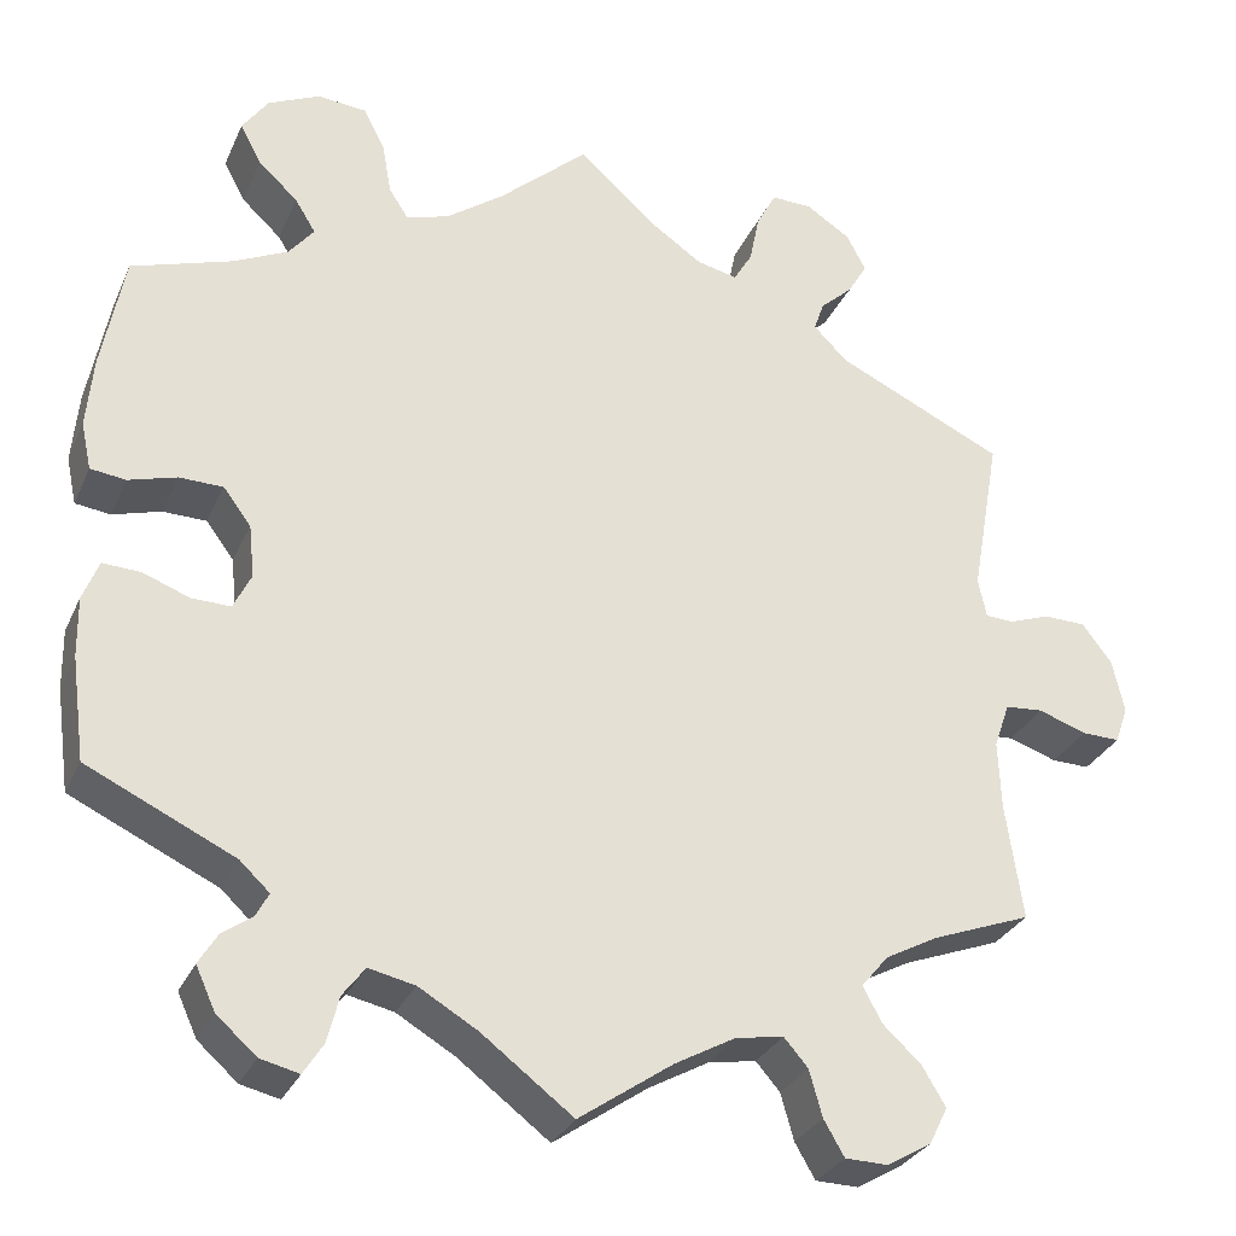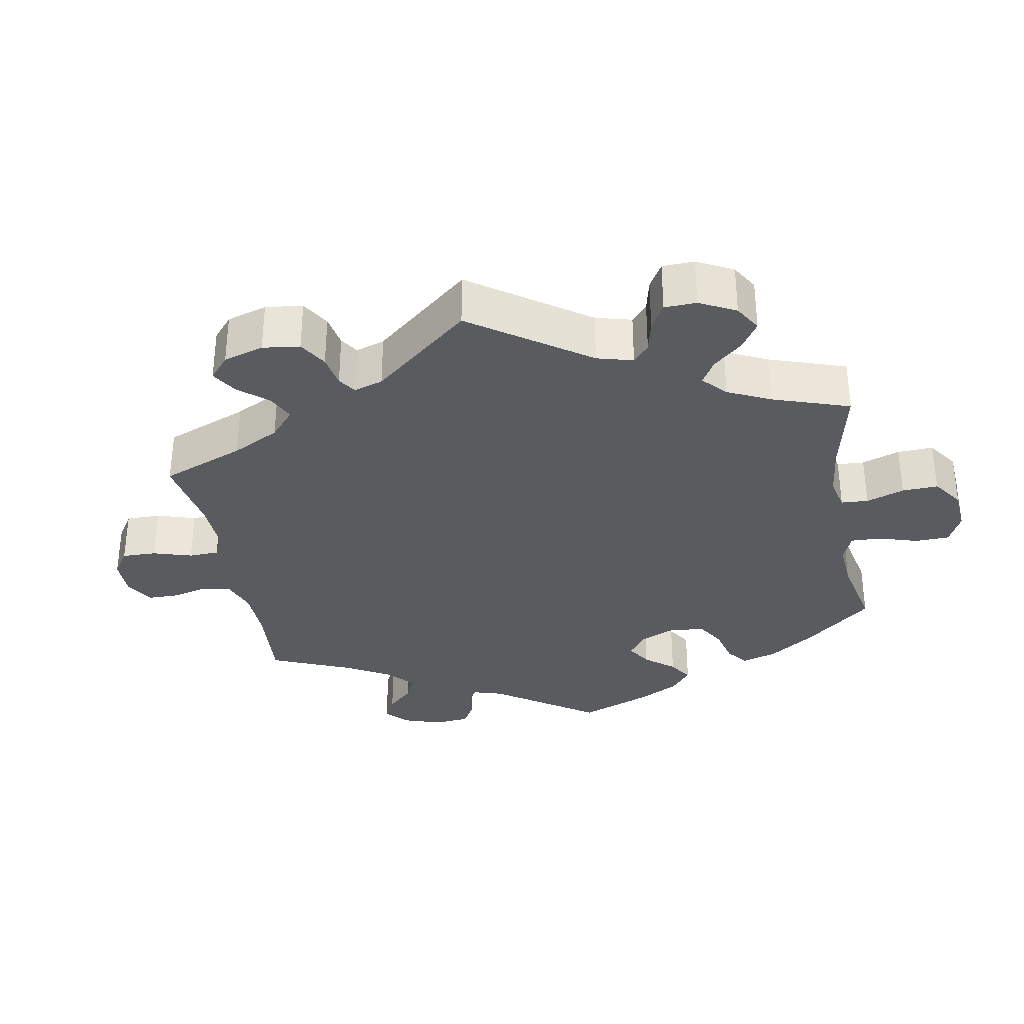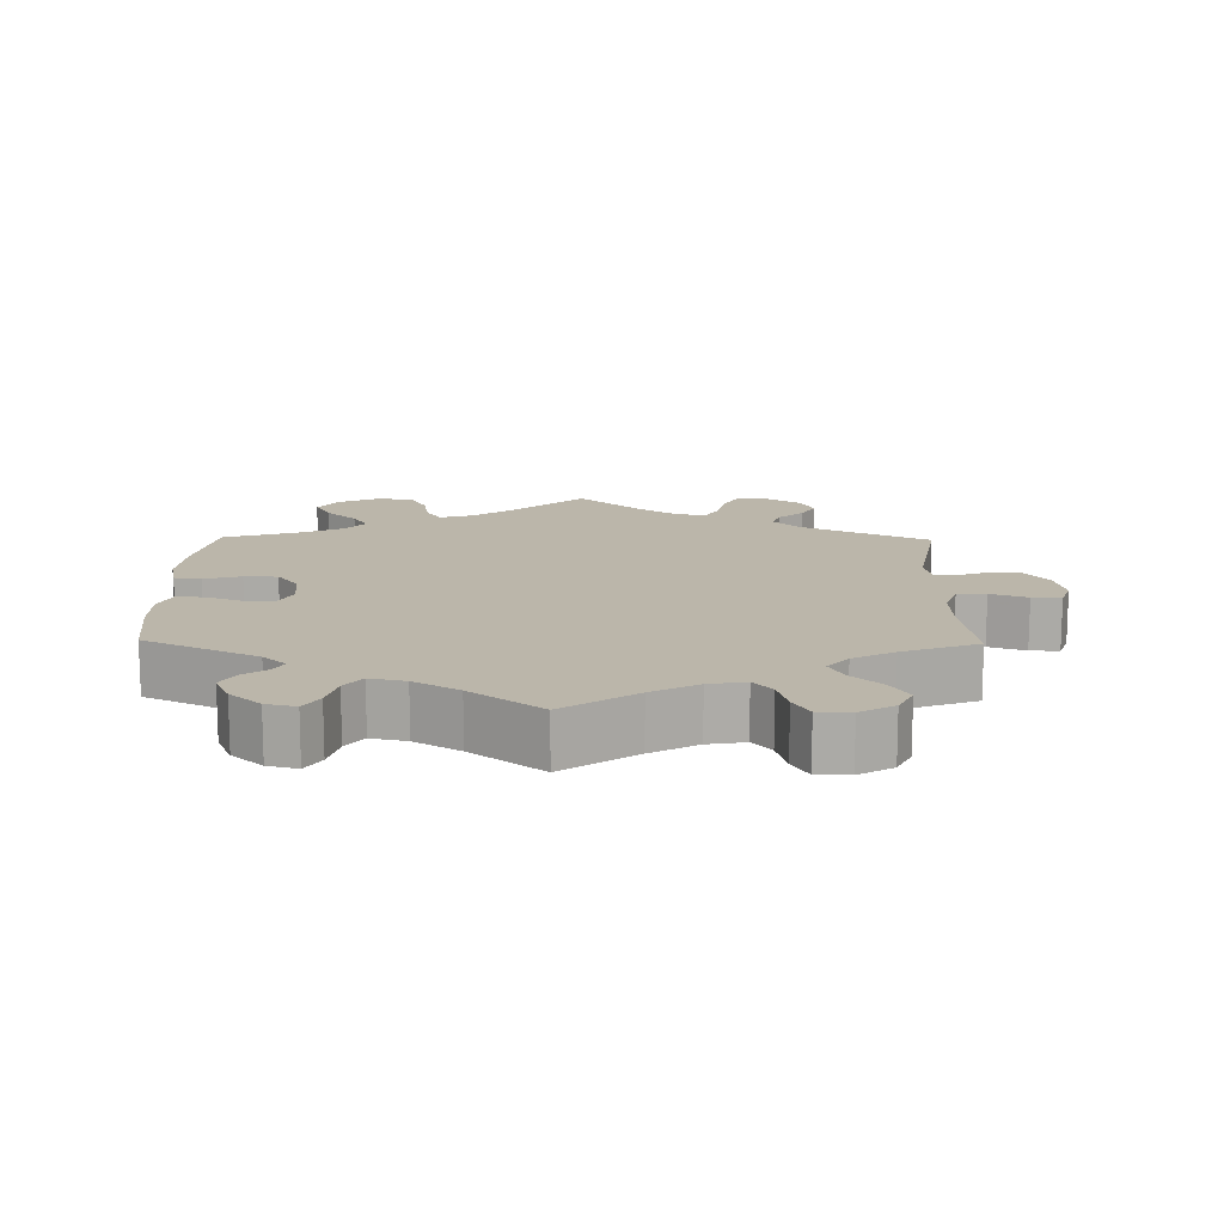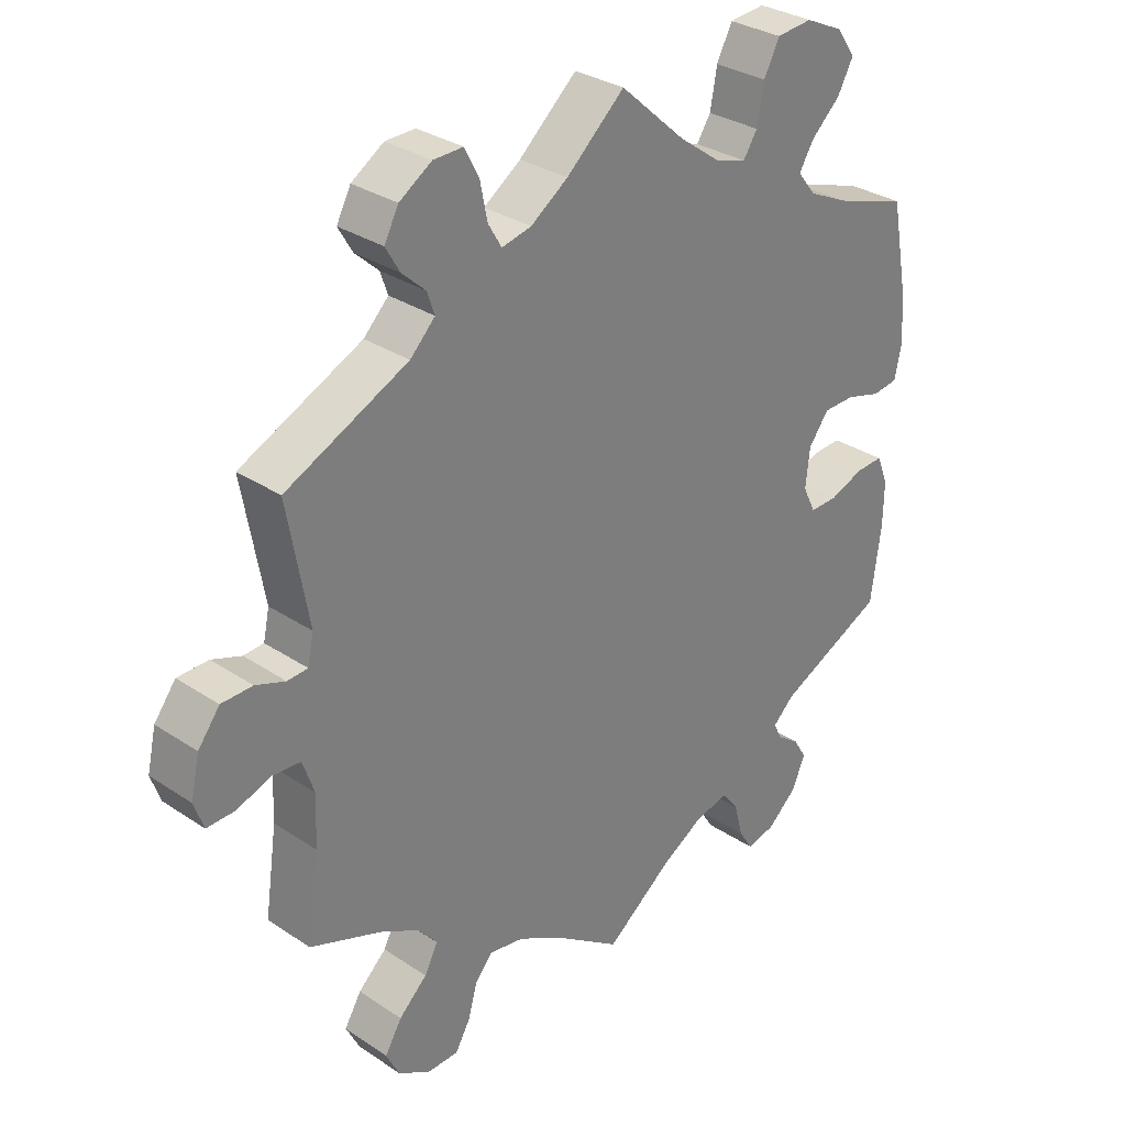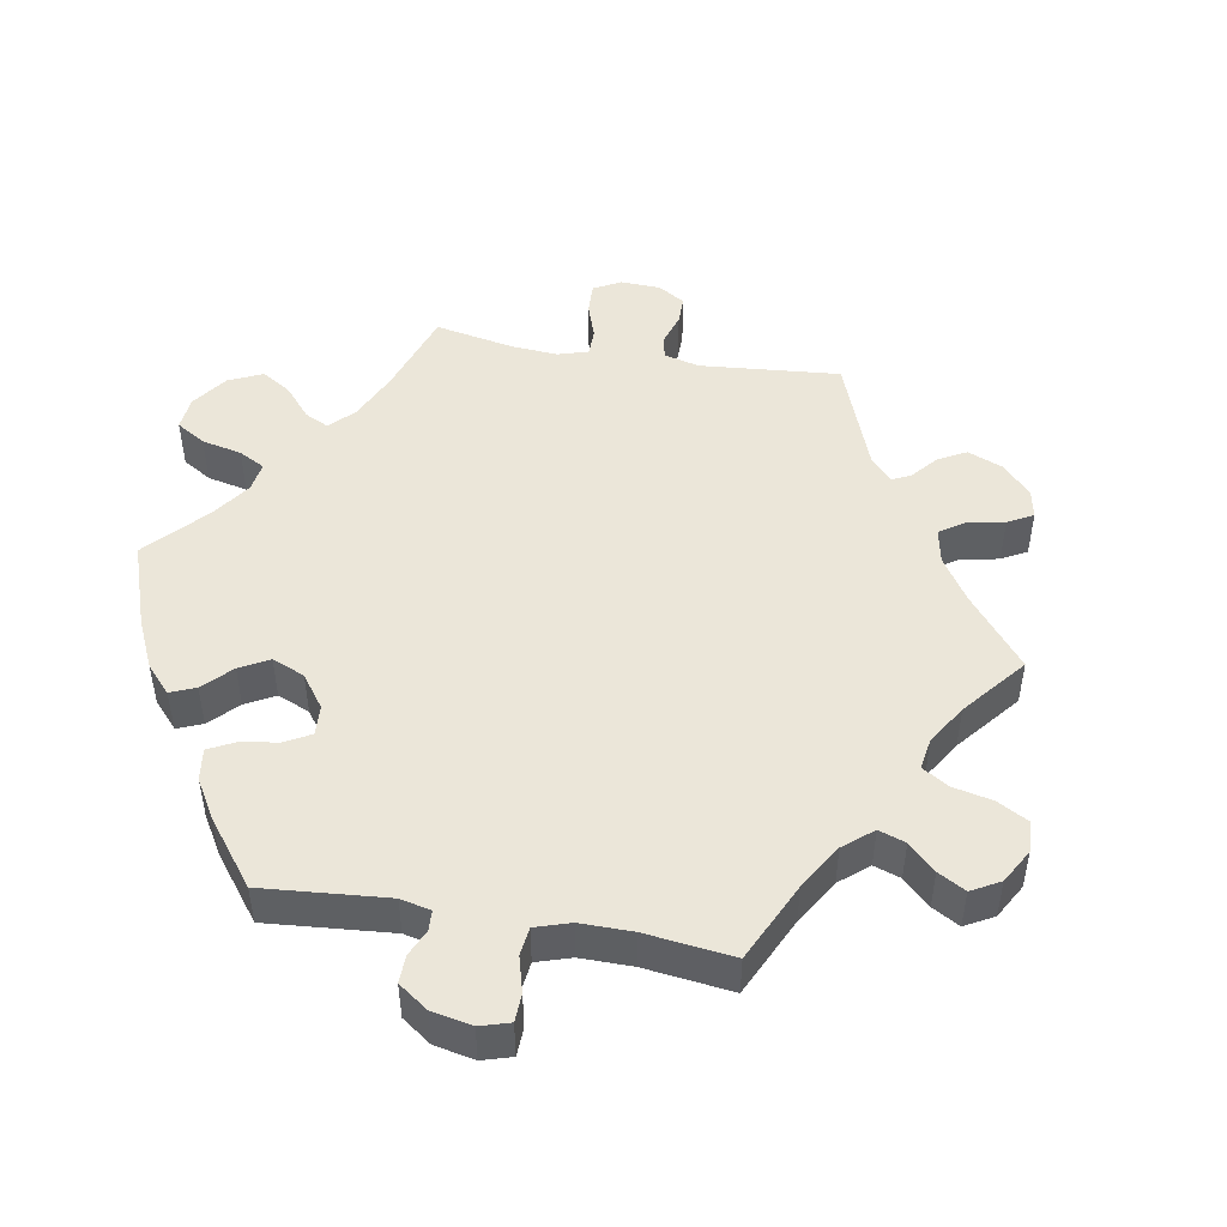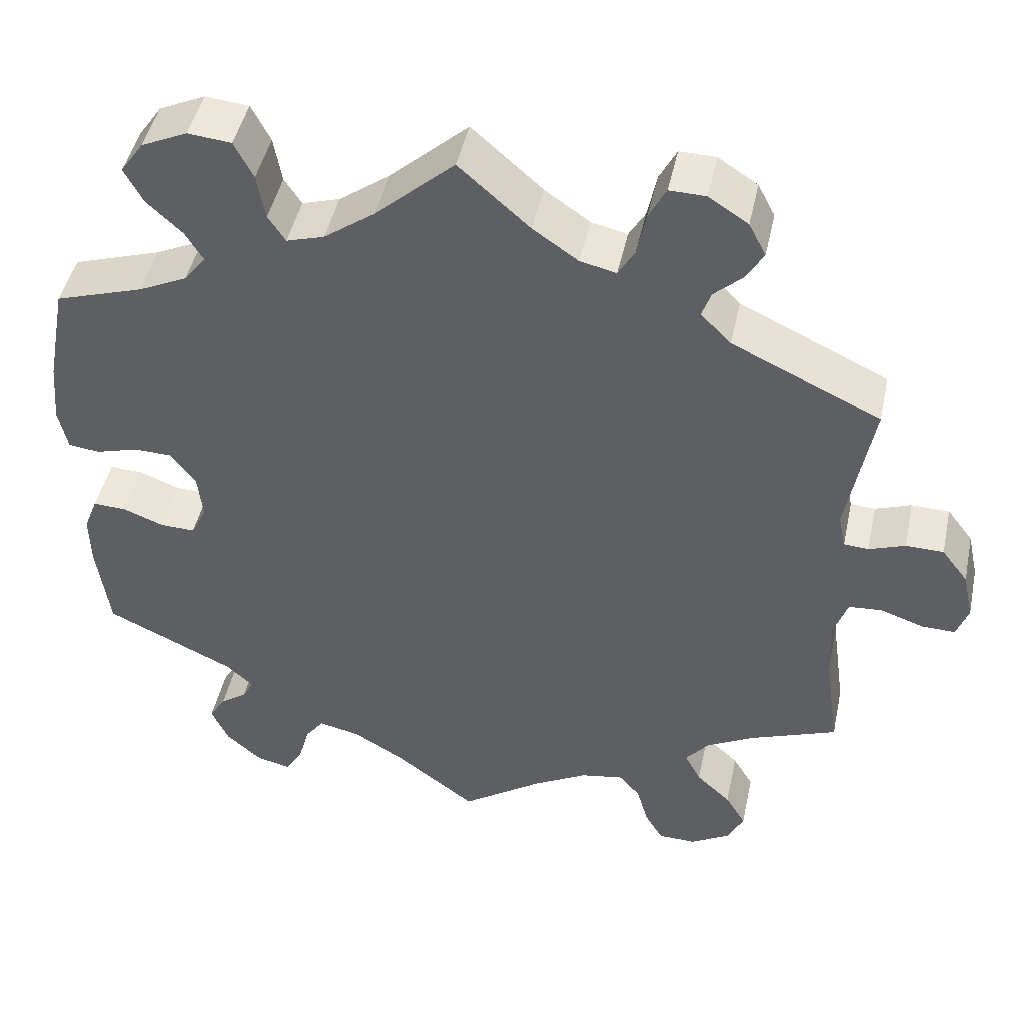
<metadata>
{"format":"obj","ext":"obj","renderer":"f3d","projection":"perspective","resolution":1024,"background":"white","views":[{"elev":-29.8,"azim":159.1,"up":"+Z"},{"elev":-32.7,"azim":-49.8,"up":"+Y"},{"elev":13.9,"azim":-179.0,"up":"+Y"},{"elev":31.1,"azim":-46.4,"up":"+Z"},{"elev":47.5,"azim":159.9,"up":"+Y"},{"elev":46.2,"azim":-167.9,"up":"+Z"}]}
</metadata>
<code>
v 0.096 0.07 0.492
v 0.158 0.07 0.447
v 0.204 0.07 0.433
v 0.225 0.07 0.465
v 0.235 0.07 0.521
v 0.258 0.07 0.566
v 0.311 0.07 0.571
v 0.367 0.07 0.545
v 0.395 0.07 0.505
v 0.372 0.07 0.462
v 0.329 0.07 0.422
v 0.307 0.07 0.386
v 0.334 0.07 0.352
v 0.393 0.07 0.324
v 0.501 0.07 0.289
v 0.525 0.07 0.163
v 0.532 0.07 0.086
v 0.521 0.07 0.035
v 0.483 0.07 0.03
v 0.431 0.07 0.045
v 0.384 0.07 0.044
v 0.354 0.07 0.004
v 0.348 0.07 -0.053
v 0.367 0.07 -0.092
v 0.409 0.07 -0.091
v 0.459 0.07 -0.072
v 0.5 0.07 -0.07
v 0.517 0.07 -0.113
v 0.516 0.07 -0.177
v 0.501 0.07 -0.289
v 0.342 0.07 -0.364
v 0.31 0.07 -0.394
v 0.323 0.07 -0.419
v 0.356 0.07 -0.443
v 0.376 0.07 -0.476
v 0.355 0.07 -0.522
v 0.312 0.07 -0.56
v 0.27 0.07 -0.57
v 0.249 0.07 -0.537
v 0.236 0.07 -0.487
v 0.212 0.07 -0.455
v 0.162 0.07 -0.466
v 0.099 0.07 -0.503
v 0 0.07 -0.578
v -0.101 0.07 -0.508
v -0.166 0.07 -0.472
v -0.218 0.07 -0.463
v -0.244 0.07 -0.493
v -0.258 0.07 -0.543
v -0.28 0.07 -0.581
v -0.326 0.07 -0.582
v -0.374 0.07 -0.554
v -0.394 0.07 -0.514
v -0.369 0.07 -0.472
v -0.327 0.07 -0.433
v -0.307 0.07 -0.395
v -0.336 0.07 -0.36
v -0.394 0.07 -0.329
v -0.5 0.07 -0.289
v -0.482 0.07 -0.164
v -0.479 0.07 -0.089
v -0.496 0.07 -0.04
v -0.537 0.07 -0.037
v -0.589 0.07 -0.055
v -0.63 0.07 -0.056
v -0.644 0.07 -0.016
v -0.631 0.07 0.042
v -0.599 0.07 0.084
v -0.553 0.07 0.085
v -0.509 0.07 0.069
v -0.479 0.07 0.071
v -0.47 0.07 0.113
v -0.501 0.07 0.288
v -0.32 0.07 0.373
v -0.283 0.07 0.41
v -0.294 0.07 0.442
v -0.329 0.07 0.474
v -0.35 0.07 0.51
v -0.329 0.07 0.55
v -0.281 0.07 0.581
v -0.237 0.07 0.582
v -0.216 0.07 0.542
v -0.205 0.07 0.488
v -0.185 0.07 0.454
v -0.141 0.07 0.464
v -0.086 0.07 0.502
v 0 0.07 0.578
v 0.096 0 0.492
v 0.158 0 0.447
v 0.204 0 0.433
v 0.225 0 0.465
v 0.235 0 0.521
v 0.258 0 0.566
v 0.311 0 0.571
v 0.367 0 0.545
v 0.395 0 0.505
v 0.372 0 0.462
v 0.329 0 0.422
v 0.307 0 0.386
v 0.334 0 0.352
v 0.393 0 0.324
v 0.501 0 0.289
v 0.525 0 0.163
v 0.532 0 0.086
v 0.521 0 0.035
v 0.483 0 0.03
v 0.431 0 0.045
v 0.384 0 0.044
v 0.354 0 0.004
v 0.348 0 -0.053
v 0.367 0 -0.092
v 0.409 0 -0.091
v 0.459 0 -0.072
v 0.5 0 -0.07
v 0.517 0 -0.113
v 0.516 0 -0.177
v 0.501 0 -0.289
v 0.342 0 -0.364
v 0.31 0 -0.394
v 0.323 0 -0.419
v 0.356 0 -0.443
v 0.376 0 -0.476
v 0.355 0 -0.522
v 0.312 0 -0.56
v 0.27 0 -0.57
v 0.249 0 -0.537
v 0.236 0 -0.487
v 0.212 0 -0.455
v 0.162 0 -0.466
v 0.099 0 -0.503
v 0 0 -0.578
v -0.101 0 -0.508
v -0.166 0 -0.472
v -0.218 0 -0.463
v -0.244 0 -0.493
v -0.258 0 -0.543
v -0.28 0 -0.581
v -0.326 0 -0.582
v -0.374 0 -0.554
v -0.394 0 -0.514
v -0.369 0 -0.472
v -0.327 0 -0.433
v -0.307 0 -0.395
v -0.336 0 -0.36
v -0.394 0 -0.329
v -0.5 0 -0.289
v -0.482 0 -0.164
v -0.479 0 -0.089
v -0.496 0 -0.04
v -0.537 0 -0.037
v -0.589 0 -0.055
v -0.63 0 -0.056
v -0.644 0 -0.016
v -0.631 0 0.042
v -0.599 0 0.084
v -0.553 0 0.085
v -0.509 0 0.069
v -0.479 0 0.071
v -0.47 0 0.113
v -0.501 0 0.288
v -0.32 0 0.373
v -0.283 0 0.41
v -0.294 0 0.442
v -0.329 0 0.474
v -0.35 0 0.51
v -0.329 0 0.55
v -0.281 0 0.581
v -0.237 0 0.582
v -0.216 0 0.542
v -0.205 0 0.488
v -0.185 0 0.454
v -0.141 0 0.464
v -0.086 0 0.502
v 0 0 0.578
f 86 87 1
f 85 86 1 2
f 84 85 2 3
f 80 81 82 83
f 80 83 84
f 79 80 84
f 76 77 78 79
f 75 76 79 84
f 74 75 84 3
f 72 73 74 3
f 67 68 69 70
f 67 70 71
f 66 67 71
f 63 64 65 66
f 62 63 66 71
f 61 62 71 72
f 58 59 60
f 57 58 60 61
f 56 57 61 72
f 52 53 54 55
f 52 55 56
f 51 52 56
f 48 49 50 51
f 47 48 51 56
f 46 47 56 72
f 43 44 45
f 42 43 45 46
f 41 42 46 72
f 37 38 39 40
f 37 40 41
f 36 37 41
f 33 34 35 36
f 32 33 36 41
f 31 32 41 72
f 25 26 27 28
f 24 25 28 29
f 17 18 19 20
f 17 20 21
f 14 15 16 17
f 13 14 17 21
f 12 13 21 22
f 8 9 10 11
f 8 11 12
f 7 8 12
f 4 5 6 7
f 3 4 7 12
f 24 29 30 31
f 23 24 31 72
f 22 23 72
f 3 12 22 72
f 88 174 173
f 89 88 173 172
f 90 89 172 171
f 170 169 168 167
f 171 170 167
f 171 167 166
f 166 165 164 163
f 171 166 163 162
f 90 171 162 161
f 90 161 160 159
f 157 156 155 154
f 158 157 154
f 158 154 153
f 153 152 151 150
f 158 153 150 149
f 159 158 149 148
f 147 146 145
f 148 147 145 144
f 159 148 144 143
f 142 141 140 139
f 143 142 139
f 143 139 138
f 138 137 136 135
f 143 138 135 134
f 159 143 134 133
f 132 131 130
f 133 132 130 129
f 159 133 129 128
f 127 126 125 124
f 128 127 124
f 128 124 123
f 123 122 121 120
f 128 123 120 119
f 159 128 119 118
f 115 114 113 112
f 116 115 112 111
f 107 106 105 104
f 108 107 104
f 104 103 102 101
f 108 104 101 100
f 109 108 100 99
f 98 97 96 95
f 99 98 95
f 99 95 94
f 94 93 92 91
f 99 94 91 90
f 118 117 116 111
f 159 118 111 110
f 159 110 109
f 159 109 99 90
f 1 88 89 2
f 2 89 90 3
f 3 90 91 4
f 4 91 92 5
f 5 92 93 6
f 6 93 94 7
f 7 94 95 8
f 8 95 96 9
f 9 96 97 10
f 10 97 98 11
f 11 98 99 12
f 12 99 100 13
f 13 100 101 14
f 14 101 102 15
f 15 102 103 16
f 16 103 104 17
f 17 104 105 18
f 18 105 106 19
f 19 106 107 20
f 20 107 108 21
f 21 108 109 22
f 22 109 110 23
f 23 110 111 24
f 24 111 112 25
f 25 112 113 26
f 26 113 114 27
f 27 114 115 28
f 28 115 116 29
f 29 116 117 30
f 30 117 118 31
f 31 118 119 32
f 32 119 120 33
f 33 120 121 34
f 34 121 122 35
f 35 122 123 36
f 36 123 124 37
f 37 124 125 38
f 38 125 126 39
f 39 126 127 40
f 40 127 128 41
f 41 128 129 42
f 42 129 130 43
f 43 130 131 44
f 44 131 132 45
f 45 132 133 46
f 46 133 134 47
f 47 134 135 48
f 48 135 136 49
f 49 136 137 50
f 50 137 138 51
f 51 138 139 52
f 52 139 140 53
f 53 140 141 54
f 54 141 142 55
f 55 142 143 56
f 56 143 144 57
f 57 144 145 58
f 58 145 146 59
f 59 146 147 60
f 60 147 148 61
f 61 148 149 62
f 62 149 150 63
f 63 150 151 64
f 64 151 152 65
f 65 152 153 66
f 66 153 154 67
f 67 154 155 68
f 68 155 156 69
f 69 156 157 70
f 70 157 158 71
f 71 158 159 72
f 72 159 160 73
f 73 160 161 74
f 74 161 162 75
f 75 162 163 76
f 76 163 164 77
f 77 164 165 78
f 78 165 166 79
f 79 166 167 80
f 80 167 168 81
f 81 168 169 82
f 82 169 170 83
f 83 170 171 84
f 84 171 172 85
f 85 172 173 86
f 86 173 174 87
f 87 174 88 1

</code>
